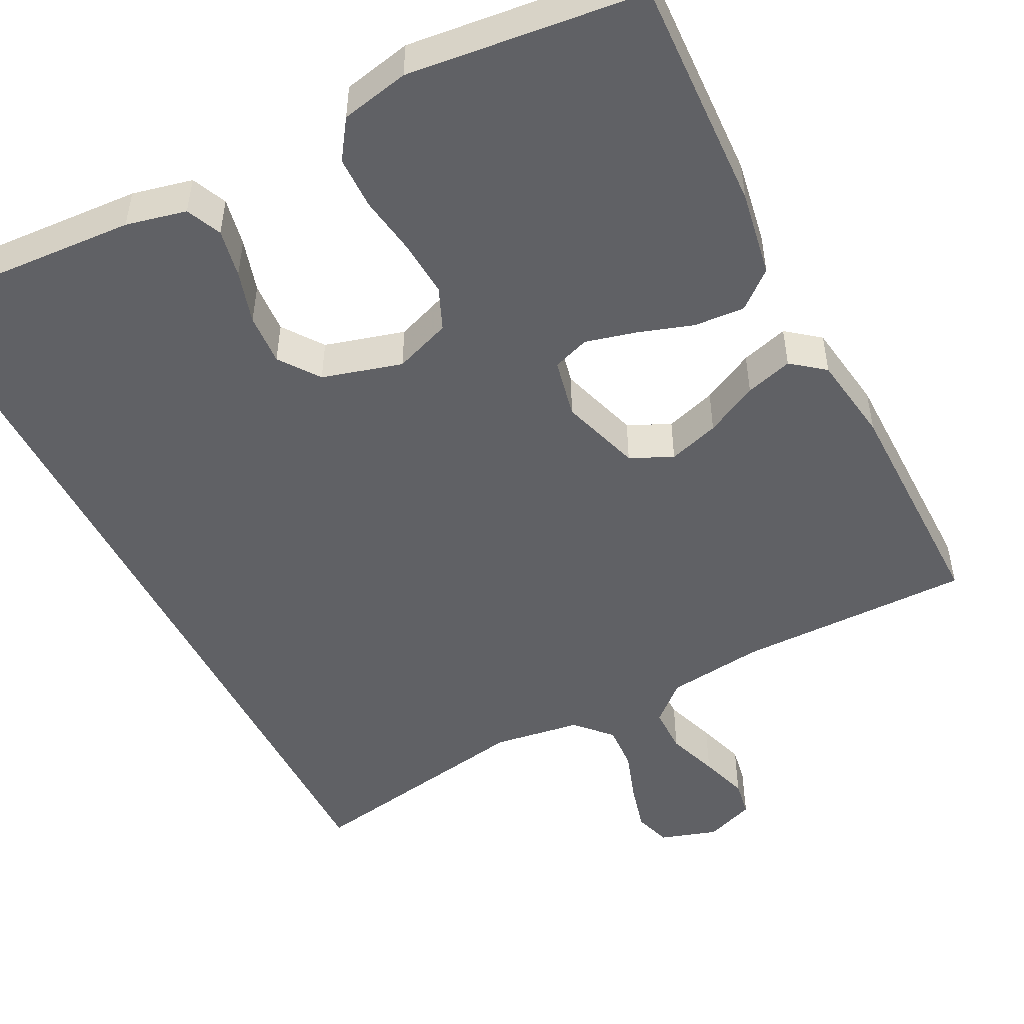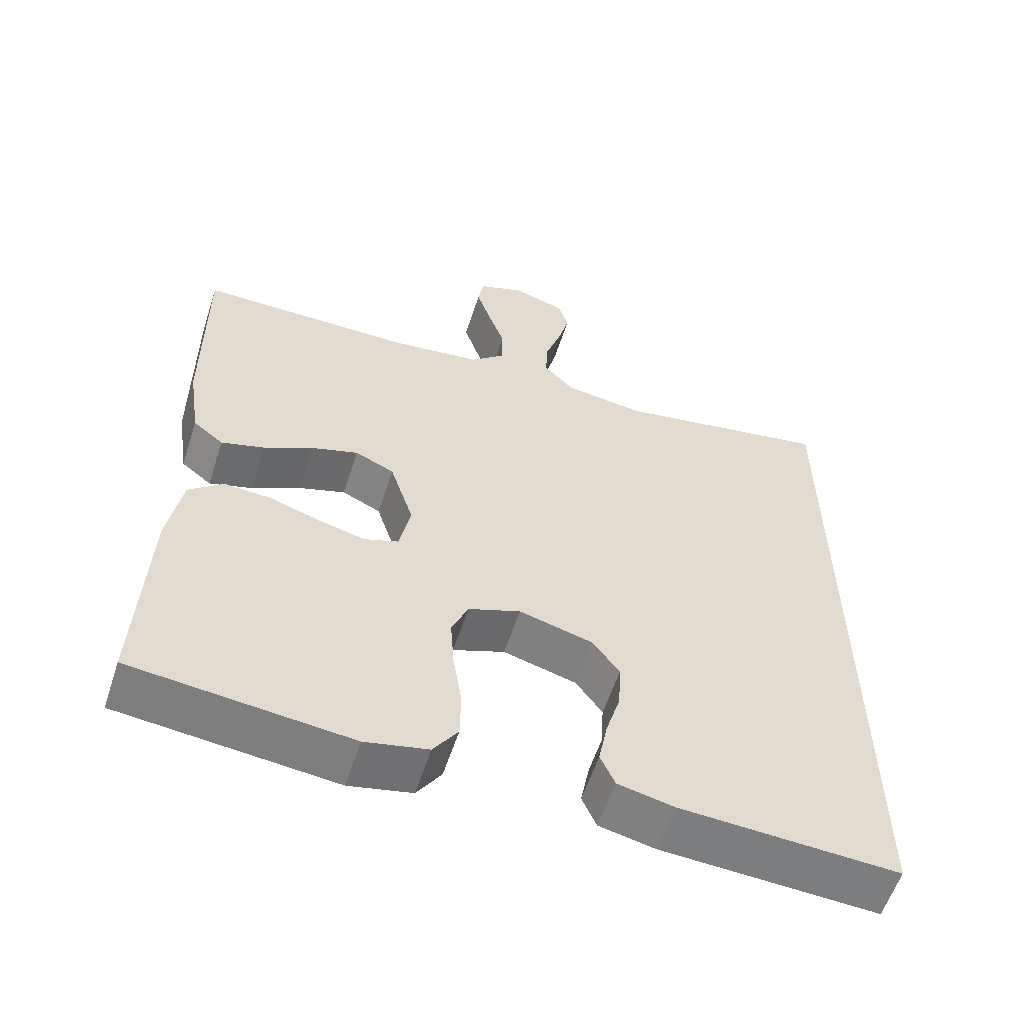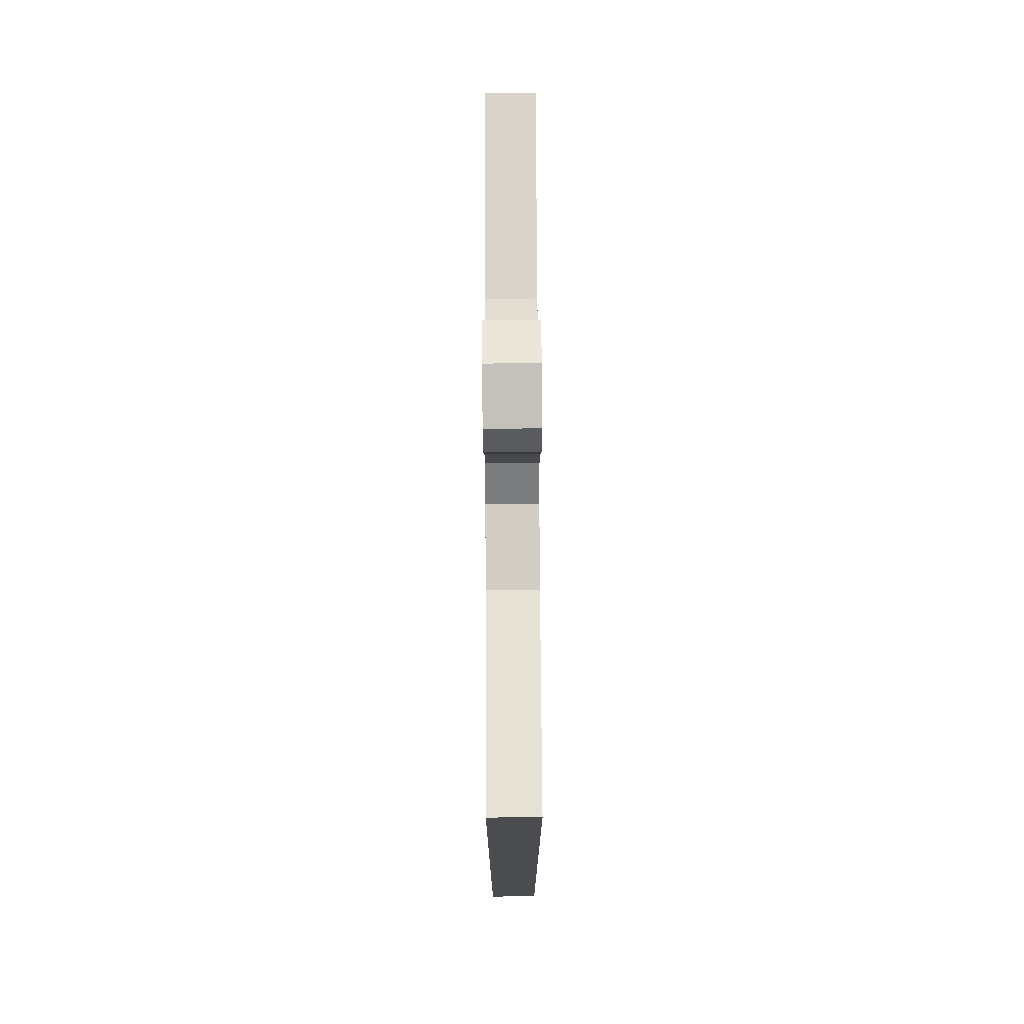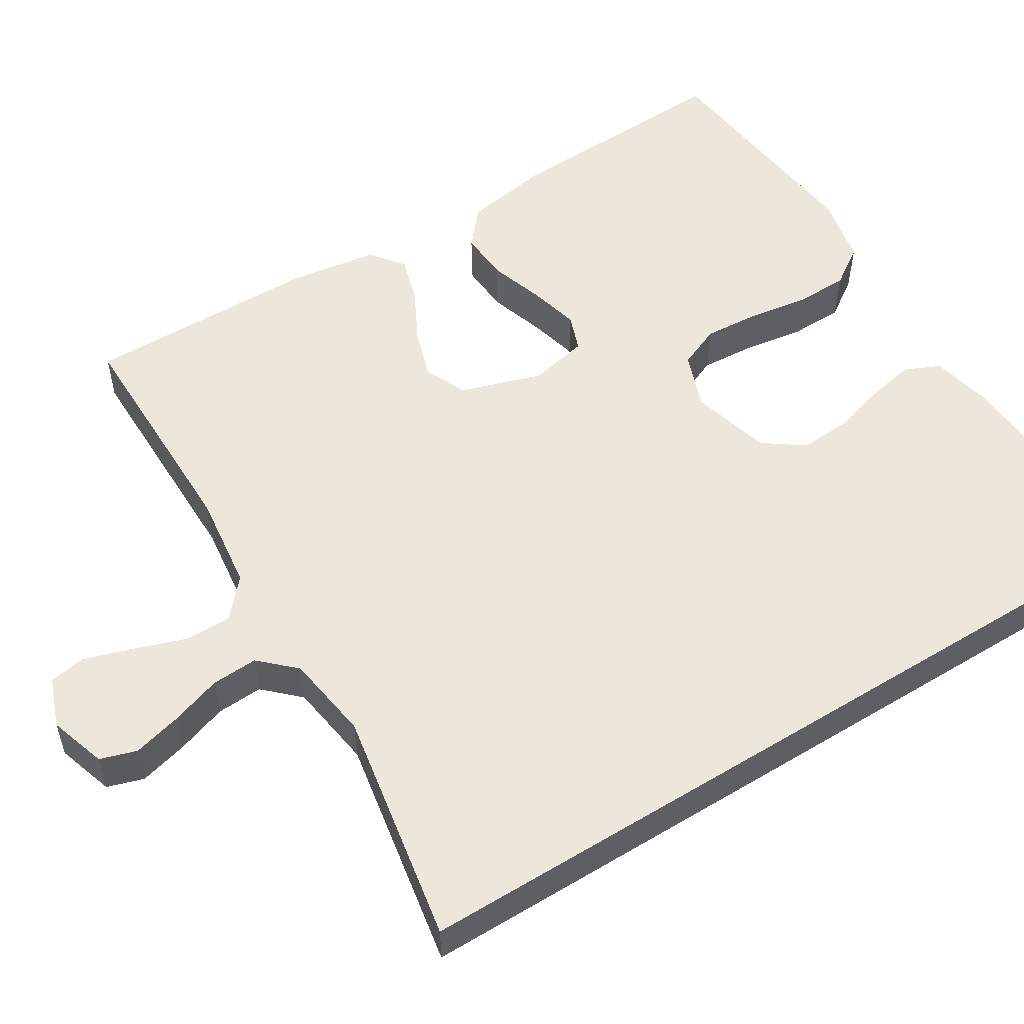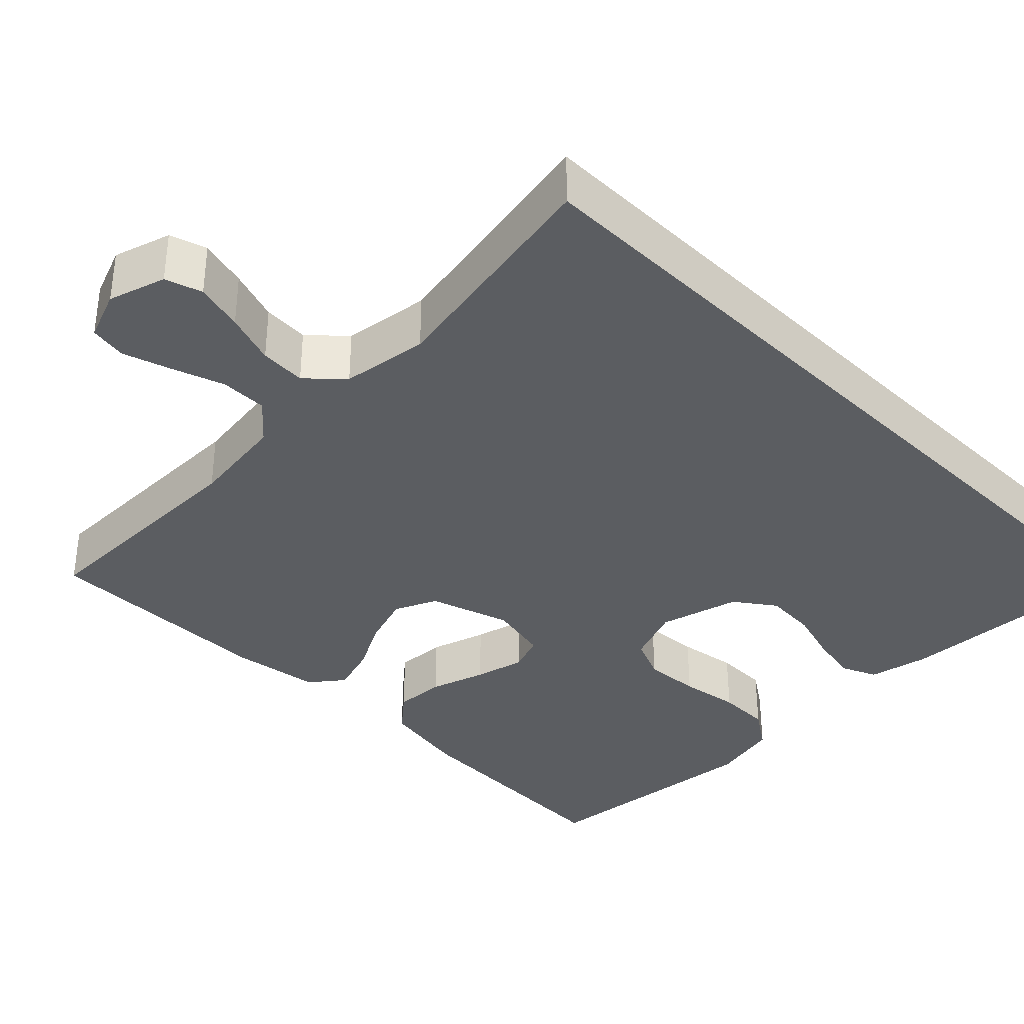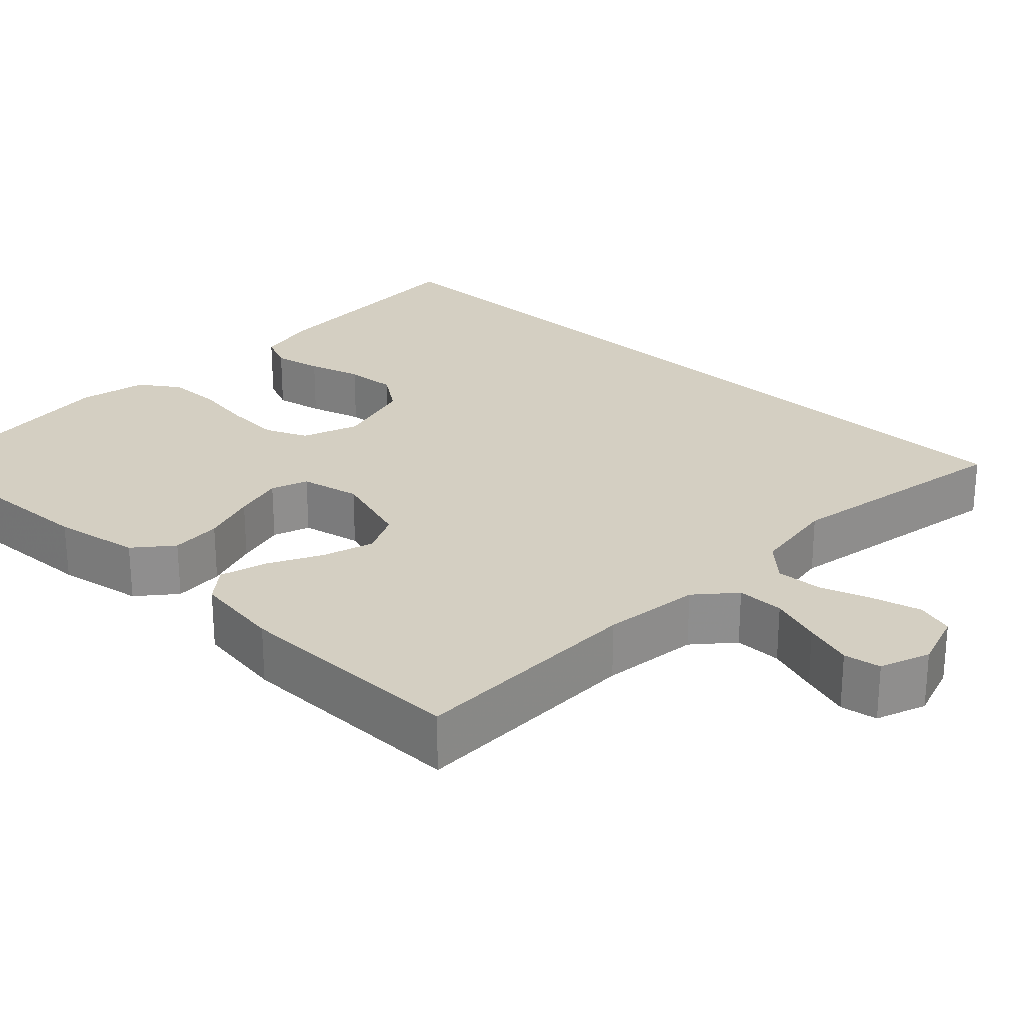
<metadata>
{"format":"obj","ext":"obj","renderer":"f3d","projection":"perspective","resolution":1024,"background":"white","views":[{"elev":-49.8,"azim":-153.2,"up":"+Y"},{"elev":-58.4,"azim":-18.0,"up":"+Z"},{"elev":75.0,"azim":89.7,"up":"+Z"},{"elev":53.9,"azim":58.1,"up":"+Y"},{"elev":-36.1,"azim":45.0,"up":"+Y"},{"elev":25.4,"azim":-46.6,"up":"+Y"}]}
</metadata>
<code>
v 0.5 0.07 -0.519
v 0.2 0.07 -0.503
v 0.123 0.07 -0.486
v 0.103 0.07 -0.441
v 0.115 0.07 -0.379
v 0.135 0.07 -0.311
v 0.139 0.07 -0.245
v 0.102 0.07 -0.194
v 0 0.07 -0.166
v -0.072 0.07 -0.193
v -0.095 0.07 -0.247
v -0.09 0.07 -0.319
v -0.078 0.07 -0.395
v -0.079 0.07 -0.463
v -0.113 0.07 -0.513
v -0.2 0.07 -0.532
v -0.5 0.07 -0.5
v -0.488 0.07 -0.2
v -0.469 0.07 -0.09
v -0.422 0.07 -0.05
v -0.357 0.07 -0.054
v -0.286 0.07 -0.077
v -0.222 0.07 -0.093
v -0.175 0.07 -0.076
v -0.159 0.07 0
v -0.192 0.07 0.103
v -0.246 0.07 0.128
v -0.311 0.07 0.107
v -0.378 0.07 0.072
v -0.438 0.07 0.054
v -0.48 0.07 0.087
v -0.497 0.07 0.2
v -0.5 0.07 0.5
v -0.2 0.07 0.5
v -0.076 0.07 0.516
v -0.028 0.07 0.559
v -0.028 0.07 0.619
v -0.051 0.07 0.685
v -0.071 0.07 0.747
v -0.063 0.07 0.794
v 0 0.07 0.818
v 0.073 0.07 0.795
v 0.088 0.07 0.748
v 0.072 0.07 0.686
v 0.05 0.07 0.62
v 0.047 0.07 0.561
v 0.089 0.07 0.517
v 0.2 0.07 0.501
v 0.5 0.07 0.555
v 0.5 0 -0.519
v 0.2 0 -0.503
v 0.123 0 -0.486
v 0.103 0 -0.441
v 0.115 0 -0.379
v 0.135 0 -0.311
v 0.139 0 -0.245
v 0.102 0 -0.194
v 0 0 -0.166
v -0.072 0 -0.193
v -0.095 0 -0.247
v -0.09 0 -0.319
v -0.078 0 -0.395
v -0.079 0 -0.463
v -0.113 0 -0.513
v -0.2 0 -0.532
v -0.5 0 -0.5
v -0.488 0 -0.2
v -0.469 0 -0.09
v -0.422 0 -0.05
v -0.357 0 -0.054
v -0.286 0 -0.077
v -0.222 0 -0.093
v -0.175 0 -0.076
v -0.159 0 0
v -0.192 0 0.103
v -0.246 0 0.128
v -0.311 0 0.107
v -0.378 0 0.072
v -0.438 0 0.054
v -0.48 0 0.087
v -0.497 0 0.2
v -0.5 0 0.5
v -0.2 0 0.5
v -0.076 0 0.516
v -0.028 0 0.559
v -0.028 0 0.619
v -0.051 0 0.685
v -0.071 0 0.747
v -0.063 0 0.794
v 0 0 0.818
v 0.073 0 0.795
v 0.088 0 0.748
v 0.072 0 0.686
v 0.05 0 0.62
v 0.047 0 0.561
v 0.089 0 0.517
v 0.2 0 0.501
v 0.5 0 0.555
f 1 2 3
f 49 1 3
f 48 49 3
f 43 44 45
f 42 43 45
f 41 42 45
f 40 41 45
f 39 40 45
f 38 39 45
f 37 38 45
f 36 37 45 46
f 35 36 46 47
f 32 33 34
f 31 32 34
f 30 31 34
f 29 30 34
f 28 29 34
f 35 47 48
f 34 35 48
f 28 34 48
f 27 28 48
f 20 21 22
f 19 20 22
f 18 19 22
f 17 18 22
f 16 17 22
f 15 16 22
f 14 15 22
f 13 14 22
f 12 13 22
f 11 12 22 23
f 10 11 23 24
f 3 4 5 6
f 48 3 6
f 48 6 7
f 26 27 48
f 25 26 48
f 24 25 48
f 10 24 48
f 9 10 48
f 8 9 48
f 7 8 48
f 52 51 50
f 52 50 98
f 52 98 97
f 94 93 92
f 94 92 91
f 94 91 90
f 94 90 89
f 94 89 88
f 94 88 87
f 94 87 86
f 95 94 86 85
f 96 95 85 84
f 83 82 81
f 83 81 80
f 83 80 79
f 83 79 78
f 83 78 77
f 97 96 84
f 97 84 83
f 97 83 77
f 97 77 76
f 71 70 69
f 71 69 68
f 71 68 67
f 71 67 66
f 71 66 65
f 71 65 64
f 71 64 63
f 71 63 62
f 71 62 61
f 72 71 61 60
f 73 72 60 59
f 55 54 53 52
f 55 52 97
f 56 55 97
f 97 76 75
f 97 75 74
f 97 74 73
f 97 73 59
f 97 59 58
f 97 58 57
f 97 57 56
f 1 50 51 2
f 2 51 52 3
f 3 52 53 4
f 4 53 54 5
f 5 54 55 6
f 6 55 56 7
f 7 56 57 8
f 8 57 58 9
f 9 58 59 10
f 10 59 60 11
f 11 60 61 12
f 12 61 62 13
f 13 62 63 14
f 14 63 64 15
f 15 64 65 16
f 16 65 66 17
f 17 66 67 18
f 18 67 68 19
f 19 68 69 20
f 20 69 70 21
f 21 70 71 22
f 22 71 72 23
f 23 72 73 24
f 24 73 74 25
f 25 74 75 26
f 26 75 76 27
f 27 76 77 28
f 28 77 78 29
f 29 78 79 30
f 30 79 80 31
f 31 80 81 32
f 32 81 82 33
f 33 82 83 34
f 34 83 84 35
f 35 84 85 36
f 36 85 86 37
f 37 86 87 38
f 38 87 88 39
f 39 88 89 40
f 40 89 90 41
f 41 90 91 42
f 42 91 92 43
f 43 92 93 44
f 44 93 94 45
f 45 94 95 46
f 46 95 96 47
f 47 96 97 48
f 48 97 98 49
f 49 98 50 1

</code>
